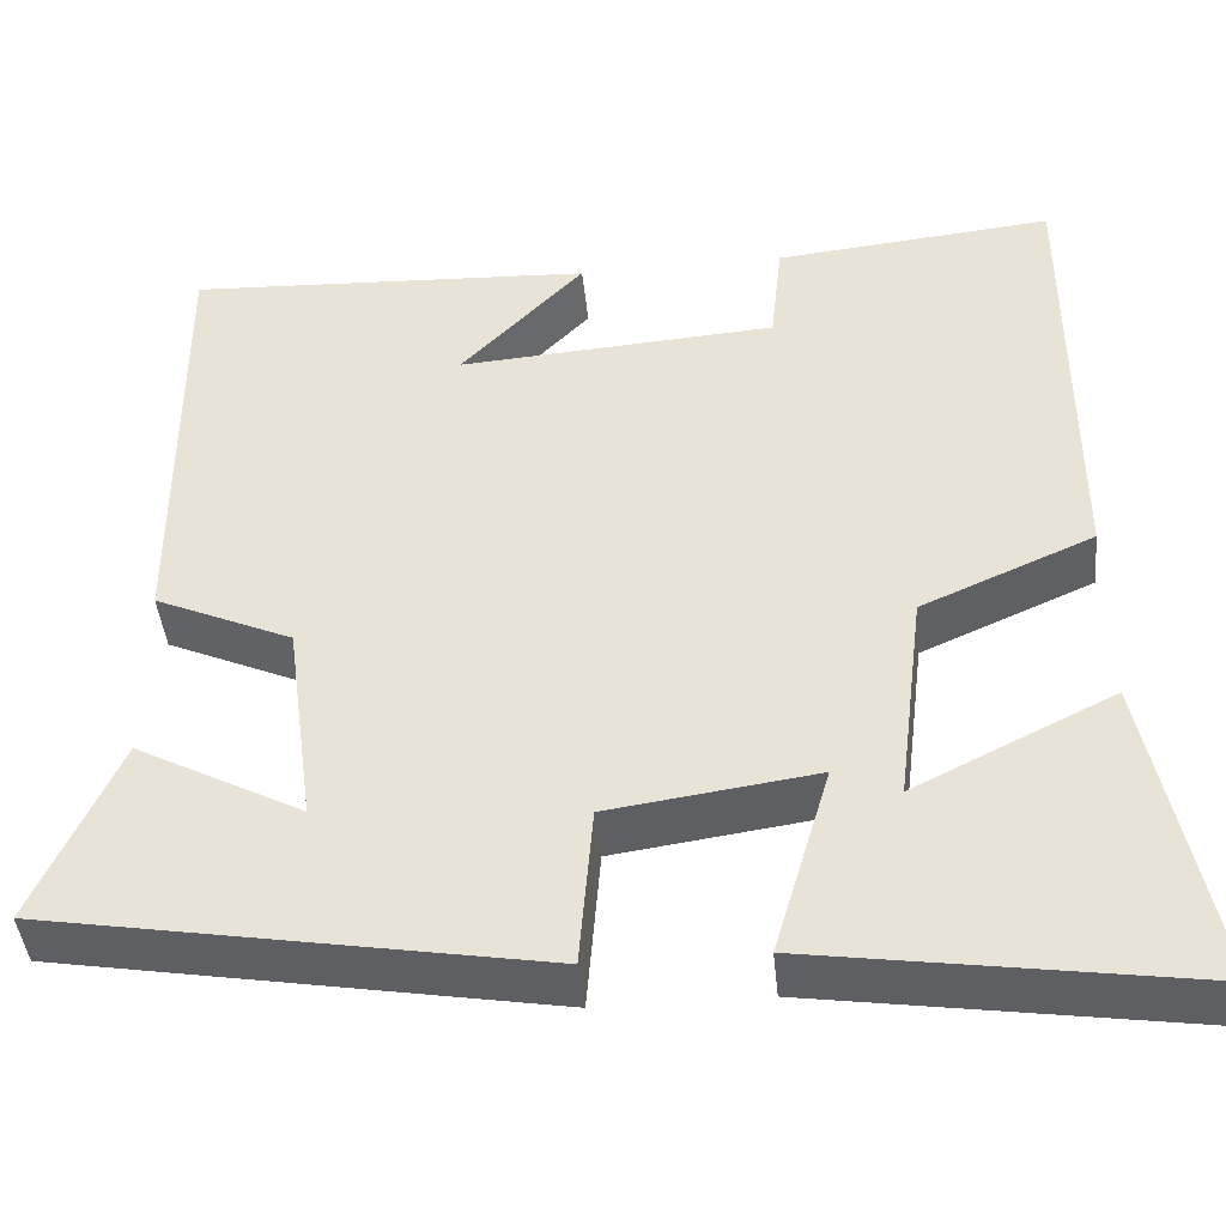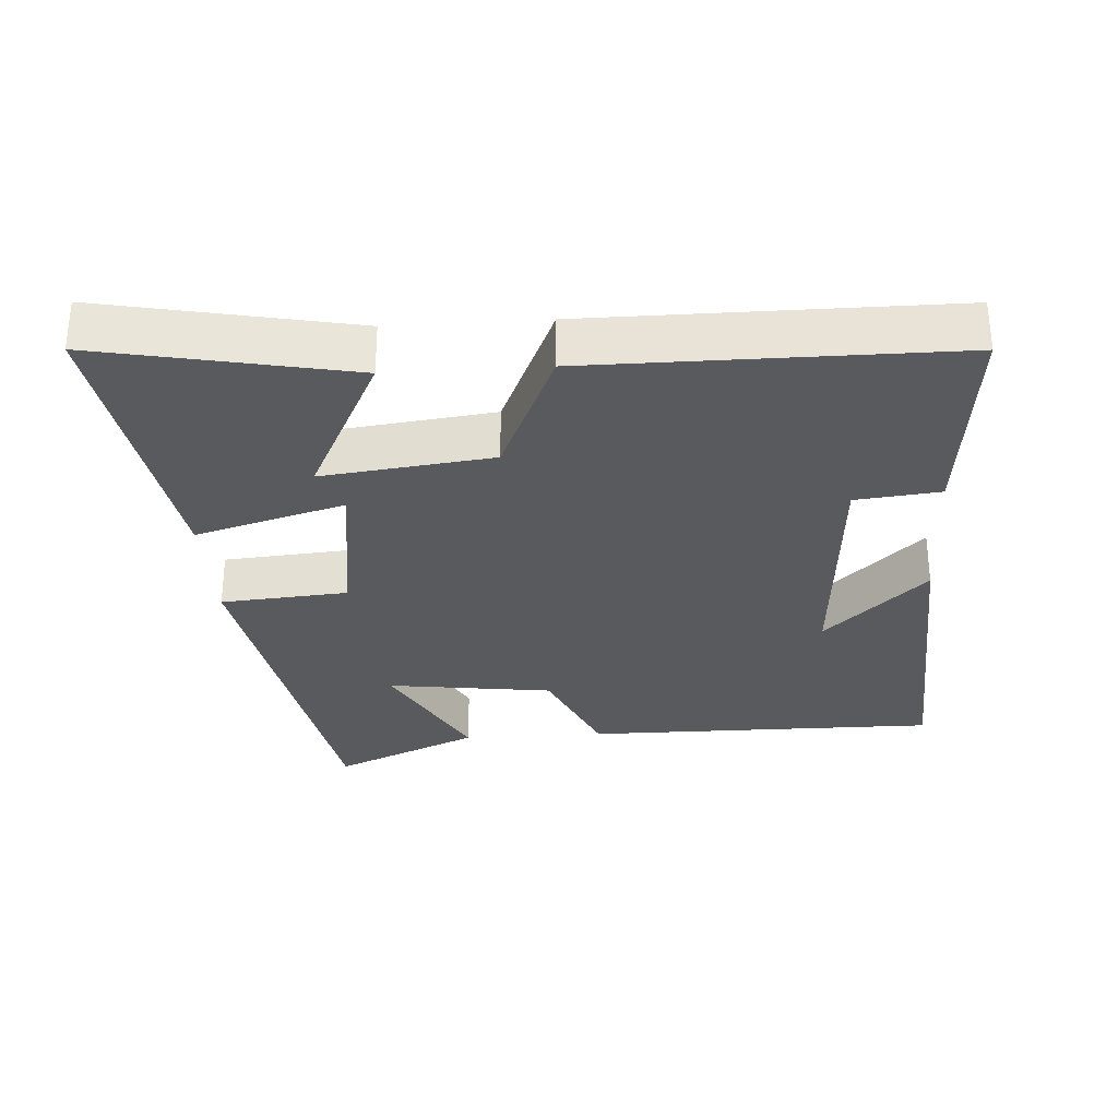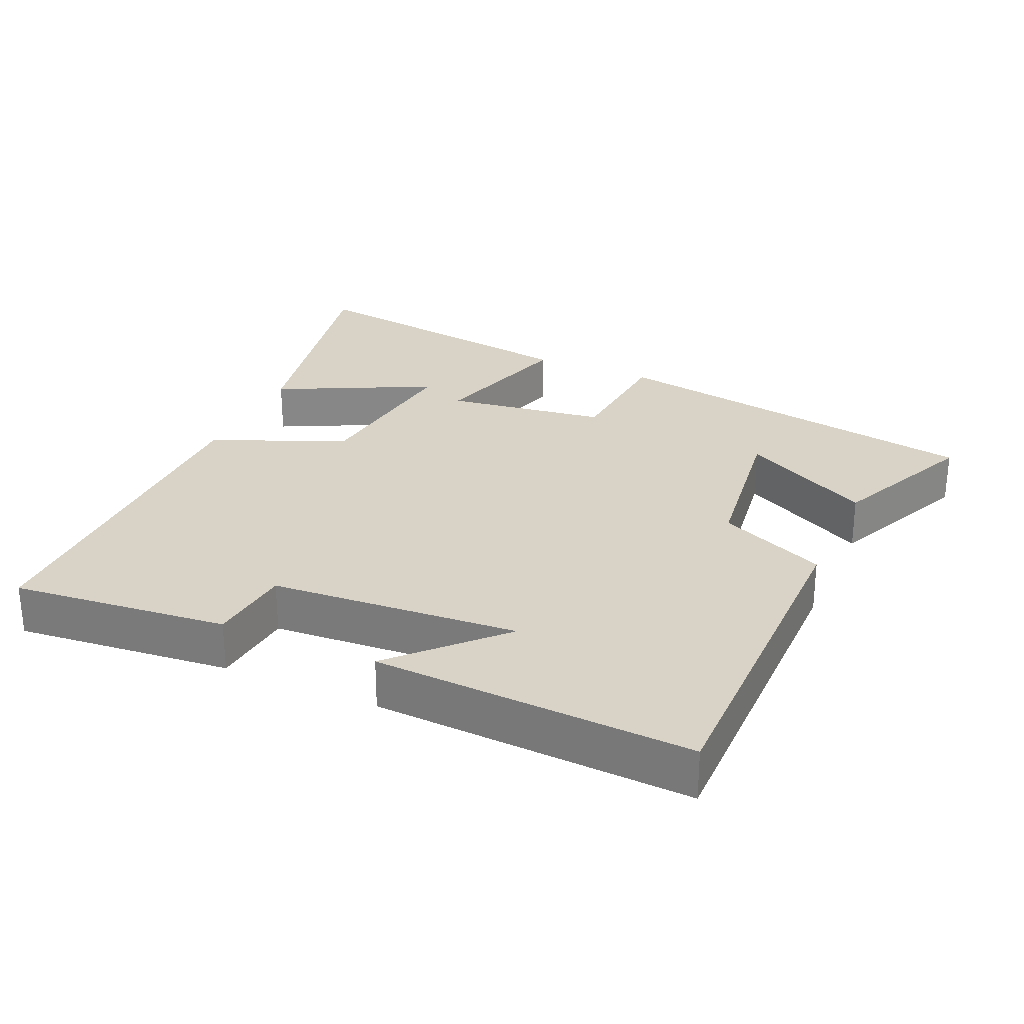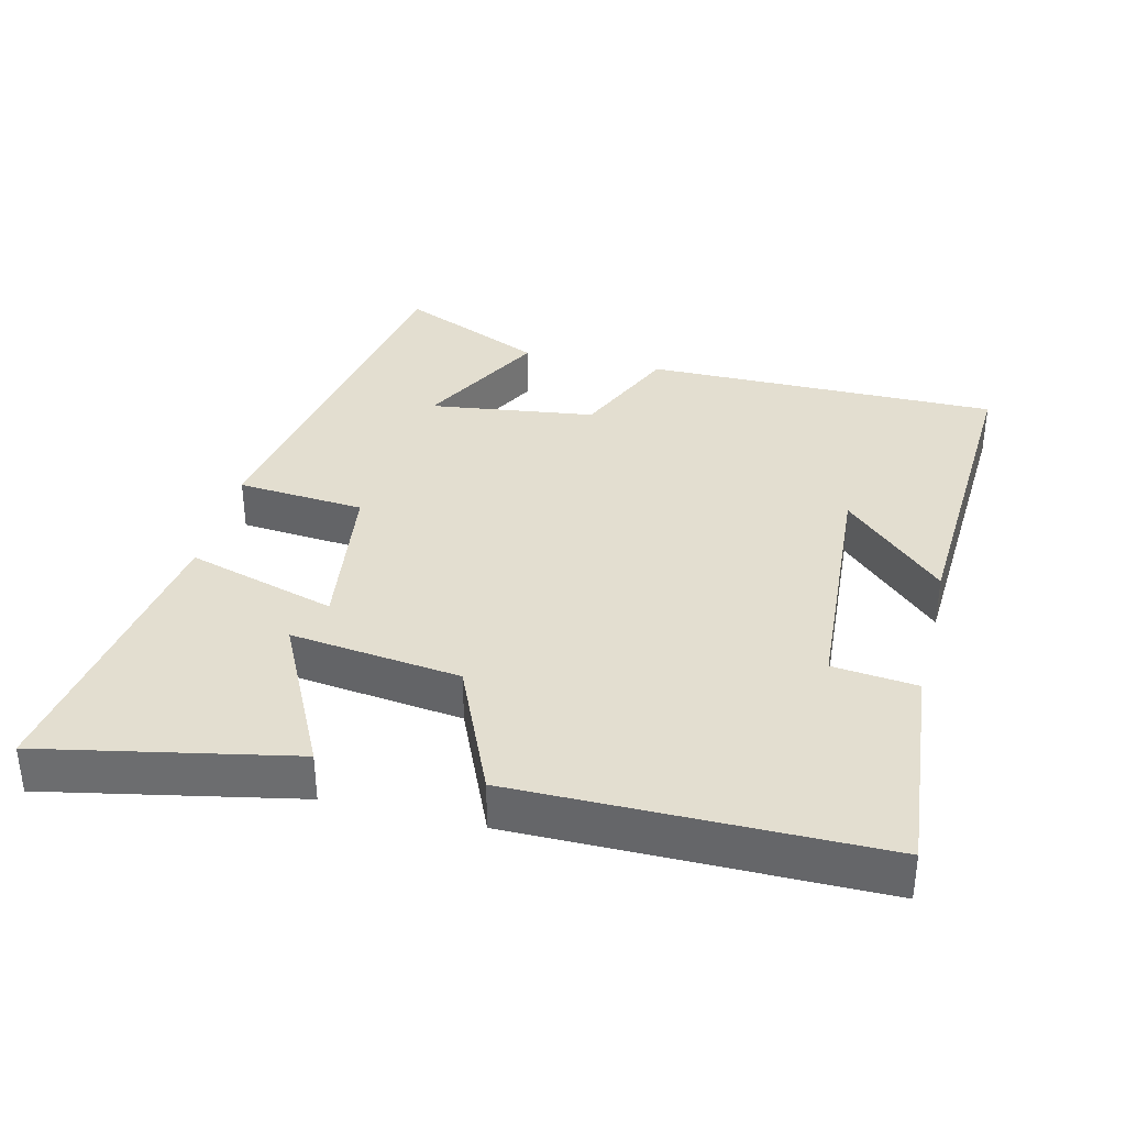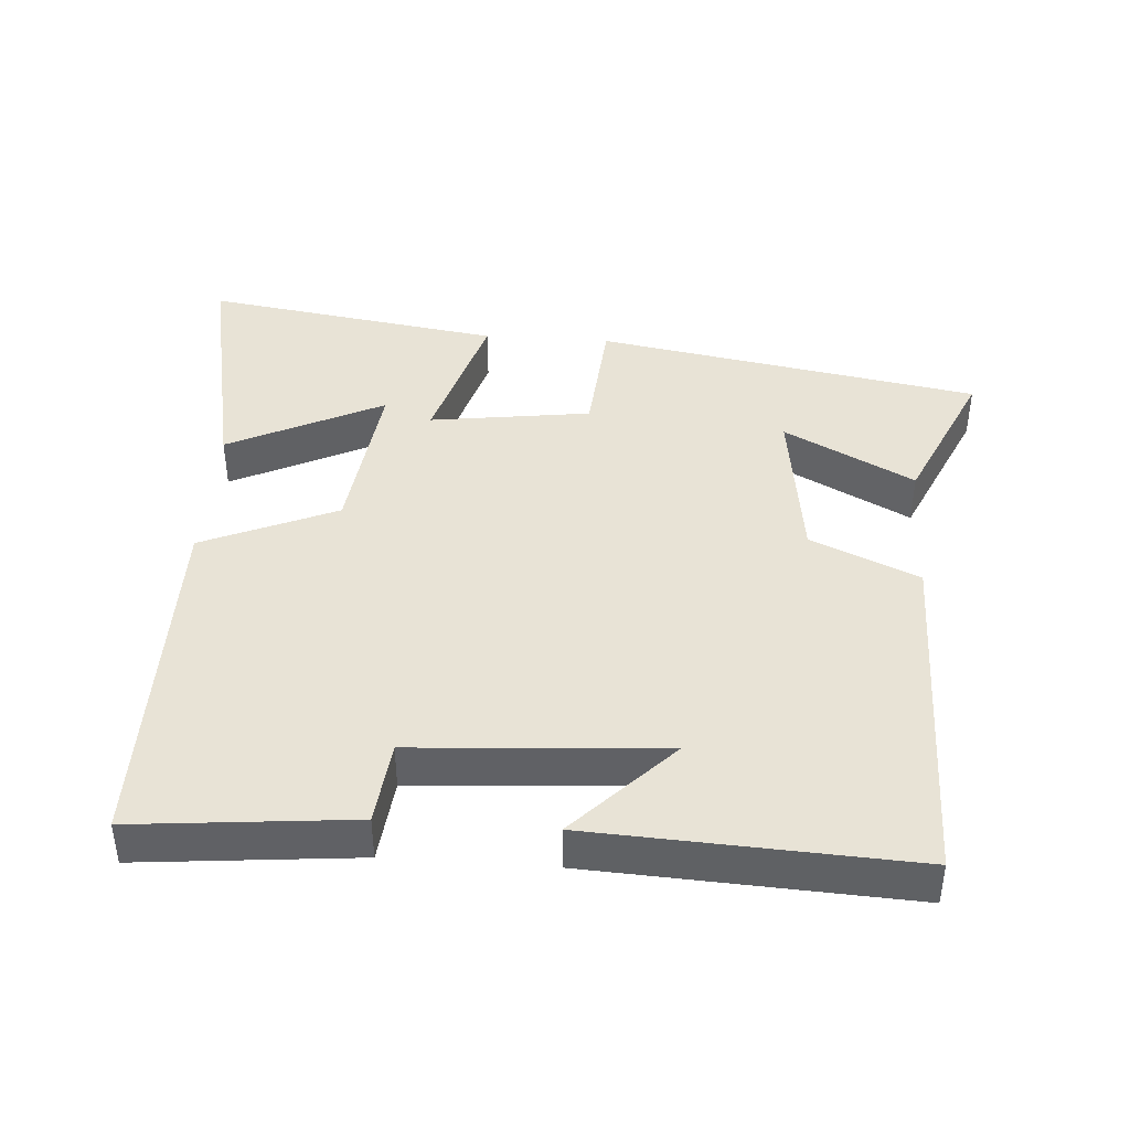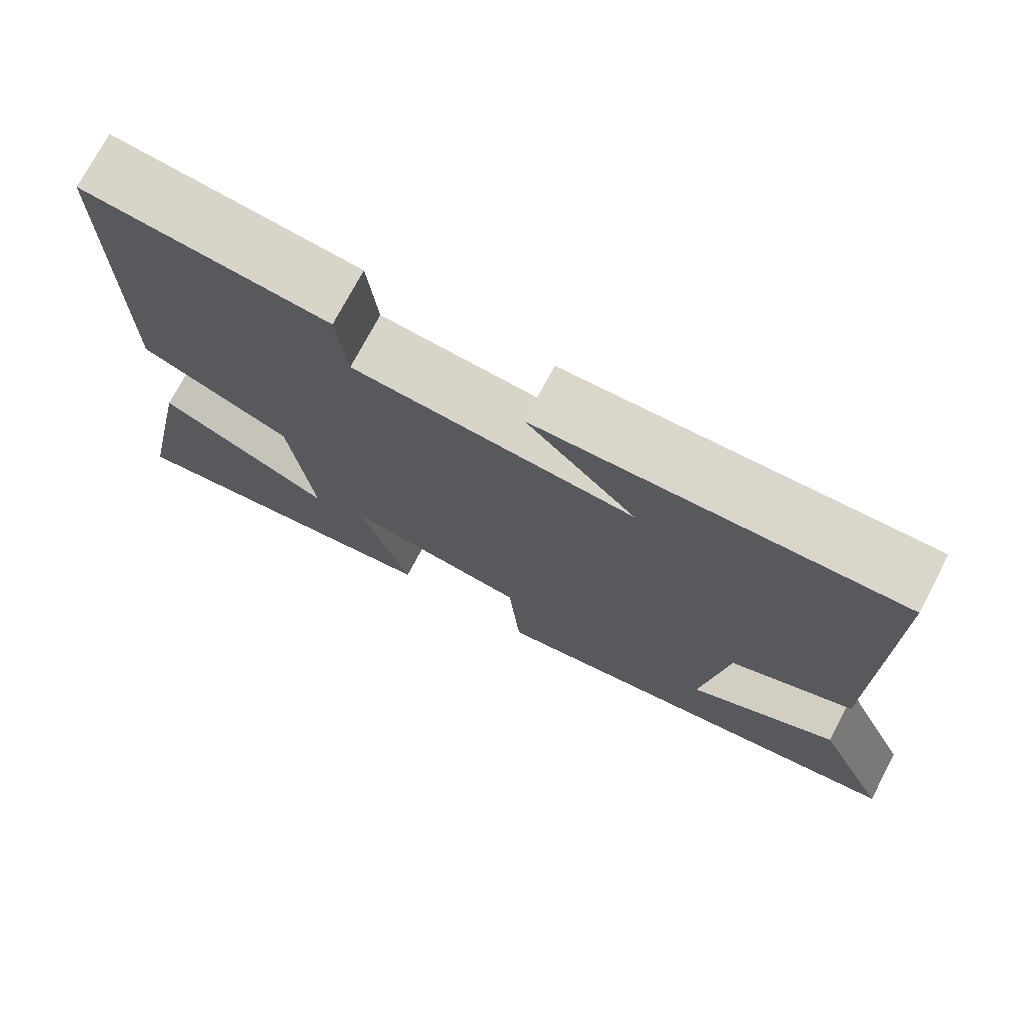
<metadata>
{"format":"obj","ext":"obj","renderer":"f3d","projection":"perspective","resolution":1024,"background":"white","views":[{"elev":-43.3,"azim":-174.3,"up":"+Z"},{"elev":-30.6,"azim":-86.3,"up":"+Y"},{"elev":27.8,"azim":23.9,"up":"+Y"},{"elev":35.8,"azim":-76.3,"up":"+Y"},{"elev":41.7,"azim":4.0,"up":"+Y"},{"elev":74.2,"azim":27.9,"up":"+Z"}]}
</metadata>
<code>
v -0.572 0.07 -0.565
v -0.5 0.07 -0.206
v -0.277 0.07 -0.316
v -0.307 0.07 -0.072
v -0.5 0.07 0.012
v -0.5 0.07 0.53
v -0.188 0.07 0.5
v -0.175 0.07 0.379
v 0.183 0.07 0.355
v 0.044 0.07 0.5
v 0.502 0.07 0.524
v 0.5 0.07 0.014
v 0.345 0.07 -0.055
v 0.313 0.07 -0.293
v 0.5 0.07 -0.194
v 0.594 0.07 -0.404
v 0.041 0.07 -0.5
v 0.026 0.07 -0.317
v -0.206 0.07 -0.285
v -0.143 0.07 -0.5
v -0.572 0 -0.565
v -0.5 0 -0.206
v -0.277 0 -0.316
v -0.307 0 -0.072
v -0.5 0 0.012
v -0.5 0 0.53
v -0.188 0 0.5
v -0.175 0 0.379
v 0.183 0 0.355
v 0.044 0 0.5
v 0.502 0 0.524
v 0.5 0 0.014
v 0.345 0 -0.055
v 0.313 0 -0.293
v 0.5 0 -0.194
v 0.594 0 -0.404
v 0.041 0 -0.5
v 0.026 0 -0.317
v -0.206 0 -0.285
v -0.143 0 -0.5
f 19 20 1
f 16 17 18
f 14 15 16
f 14 16 18
f 13 14 18 19
f 11 12 13 19
f 9 10 11
f 6 7 8
f 5 6 8
f 4 5 8
f 3 4 8 9
f 1 2 3
f 19 1 3
f 3 9 11 19
f 21 40 39
f 38 37 36
f 36 35 34
f 38 36 34
f 39 38 34 33
f 39 33 32 31
f 31 30 29
f 28 27 26
f 28 26 25
f 28 25 24
f 29 28 24 23
f 23 22 21
f 23 21 39
f 39 31 29 23
f 1 21 22 2
f 2 22 23 3
f 3 23 24 4
f 4 24 25 5
f 5 25 26 6
f 6 26 27 7
f 7 27 28 8
f 8 28 29 9
f 9 29 30 10
f 10 30 31 11
f 11 31 32 12
f 12 32 33 13
f 13 33 34 14
f 14 34 35 15
f 15 35 36 16
f 16 36 37 17
f 17 37 38 18
f 18 38 39 19
f 19 39 40 20
f 20 40 21 1

</code>
